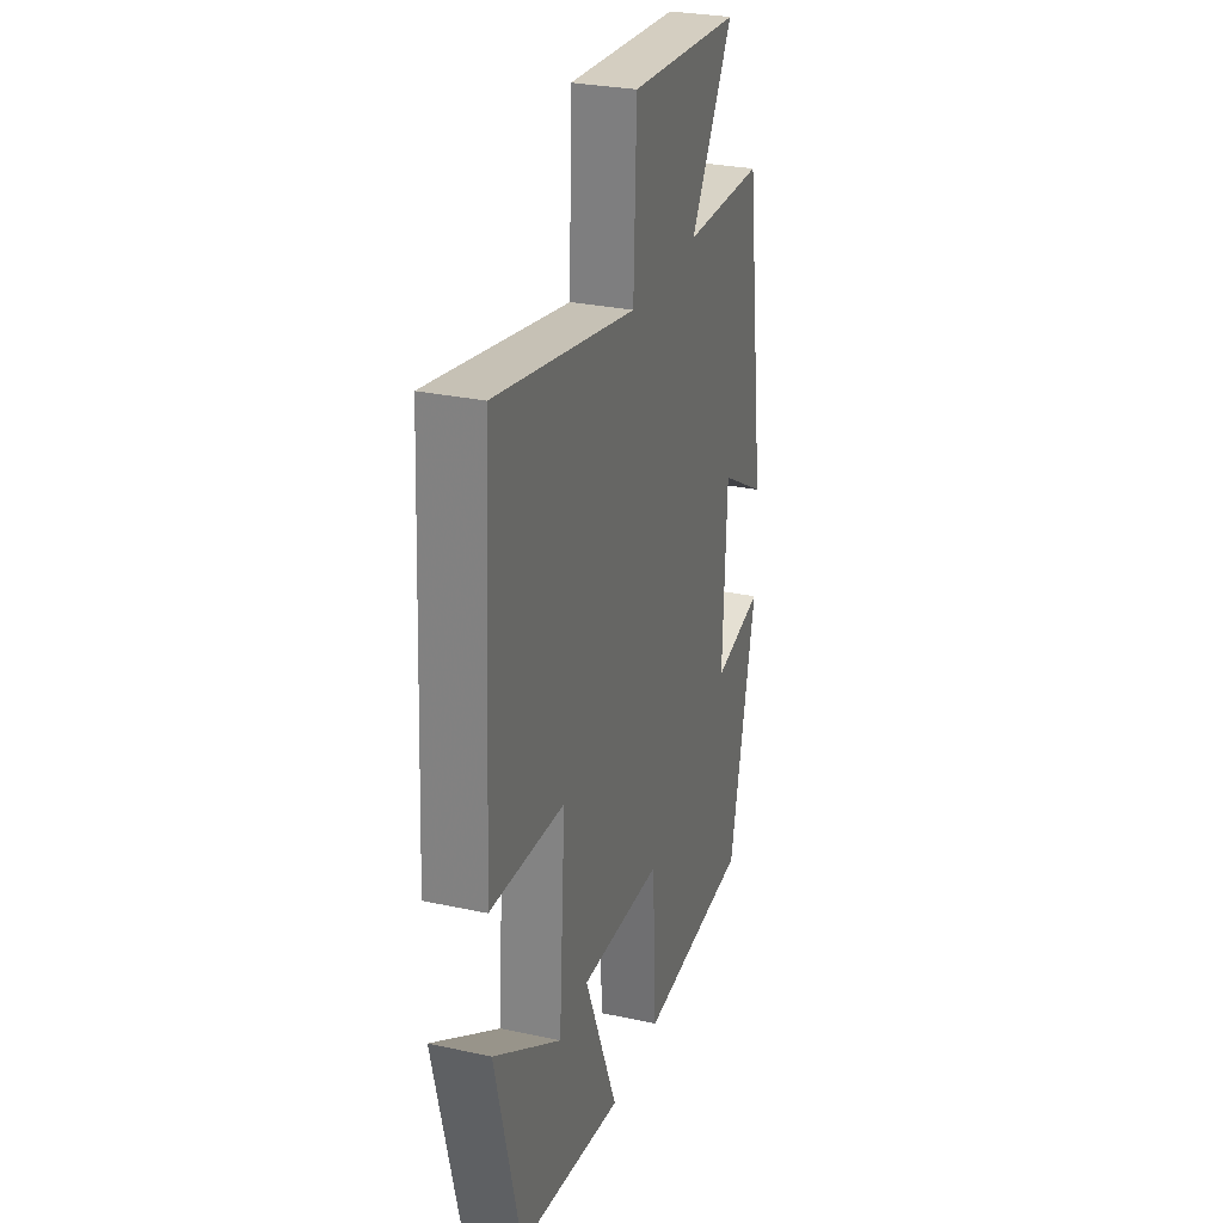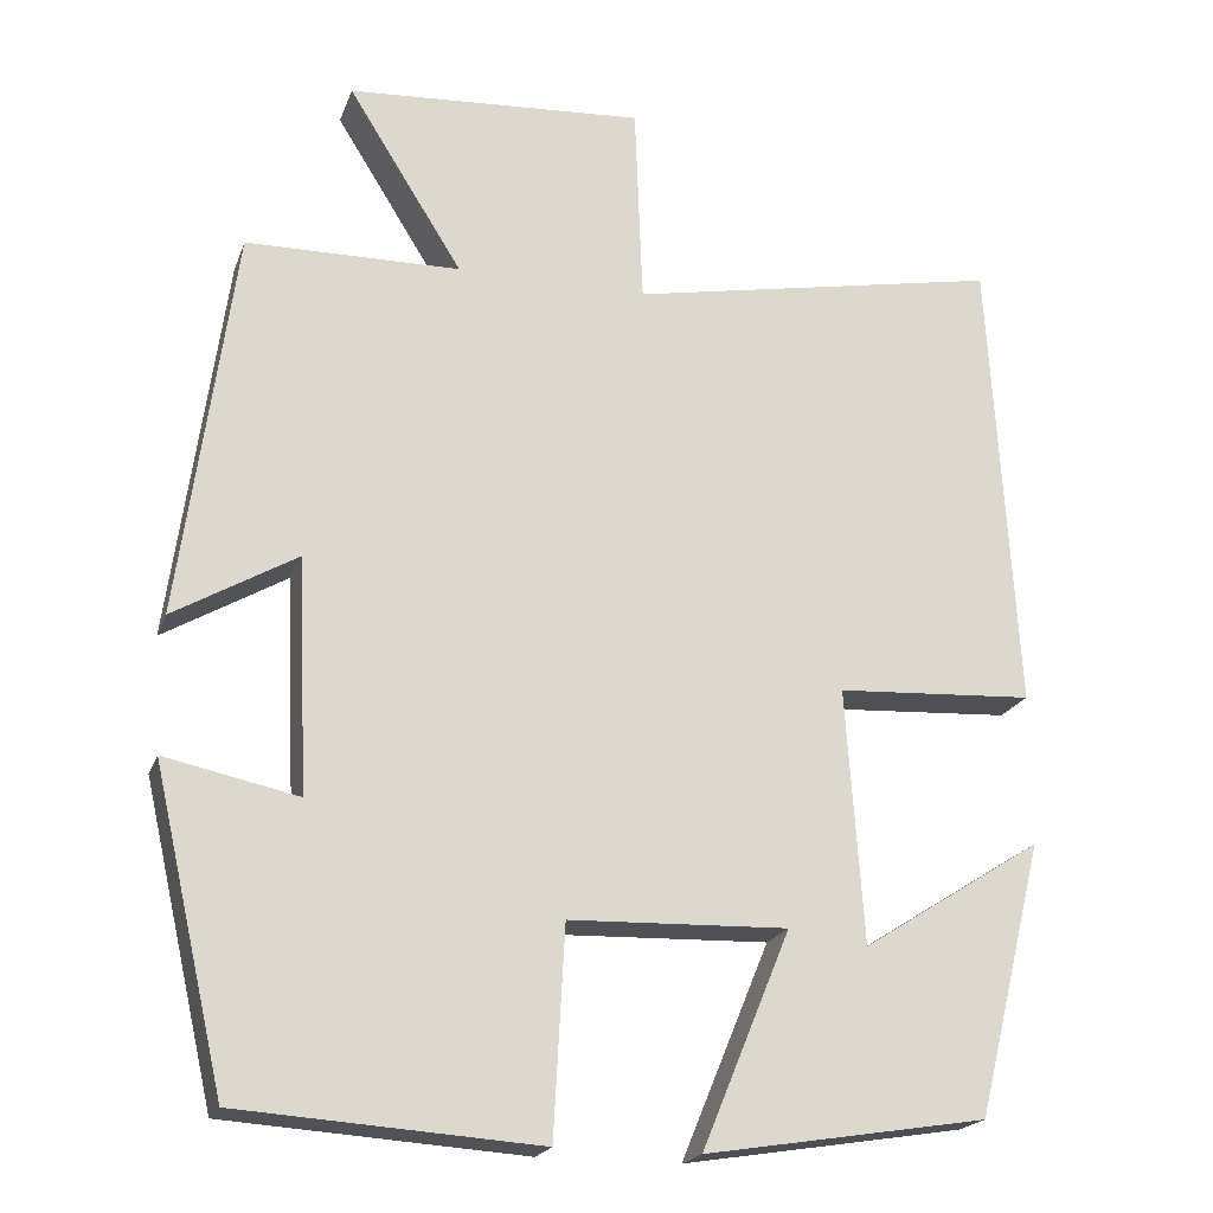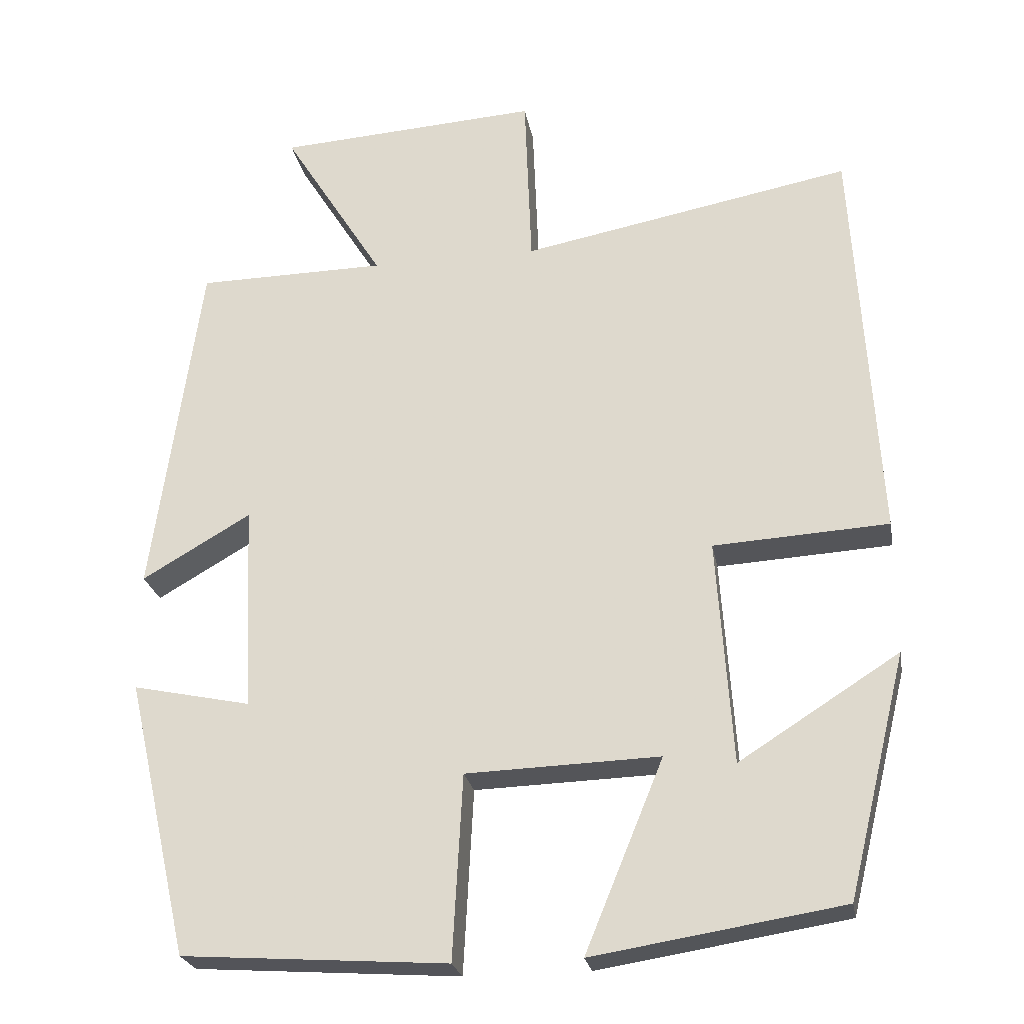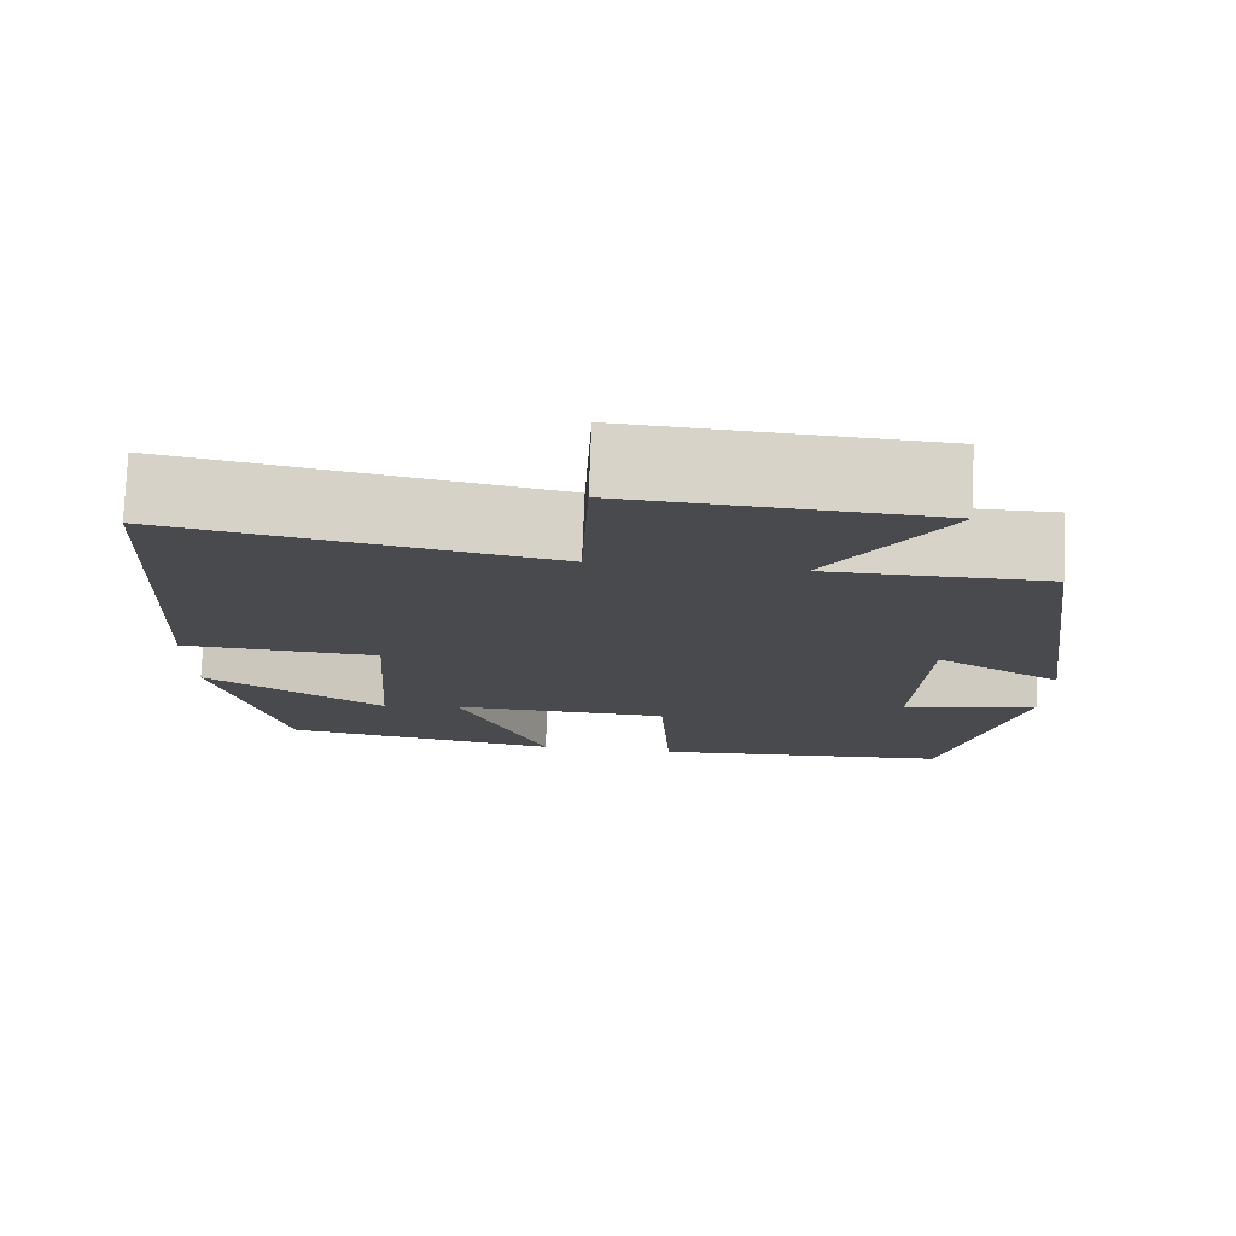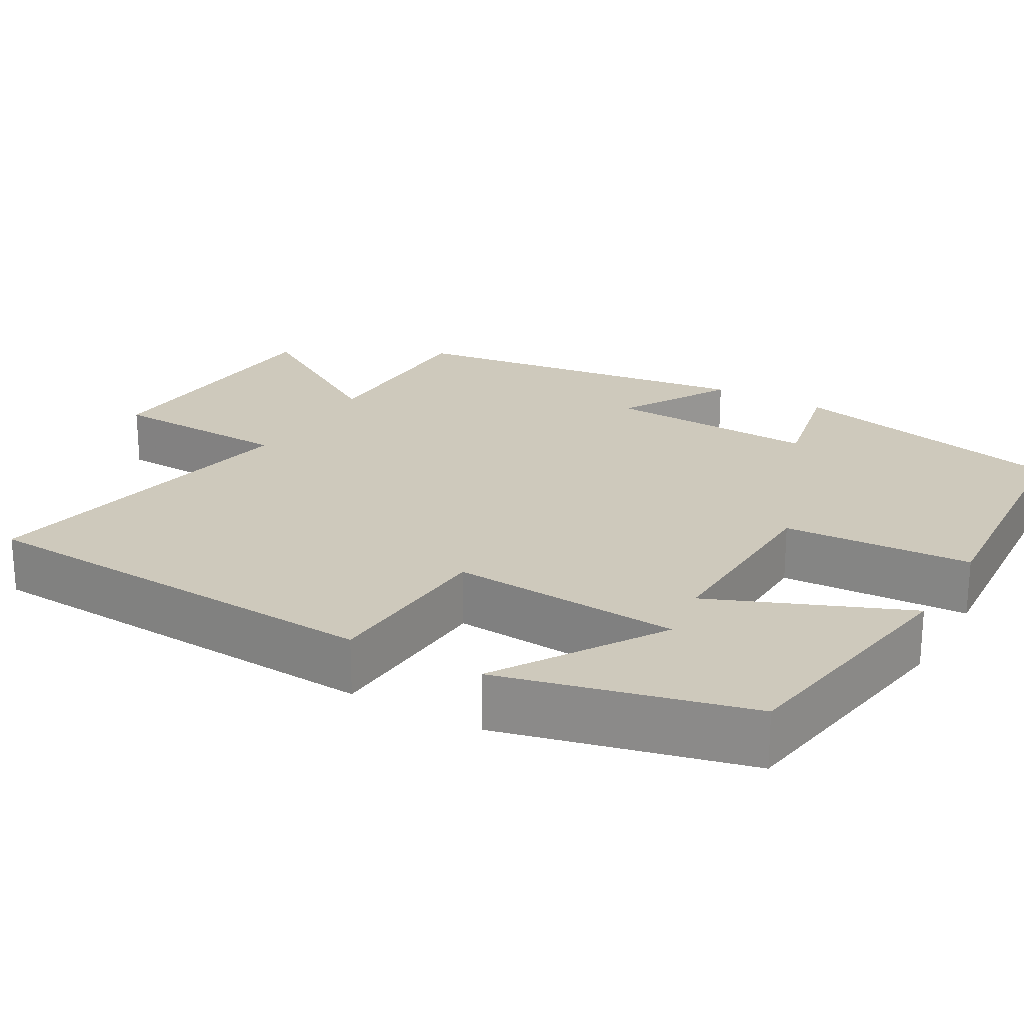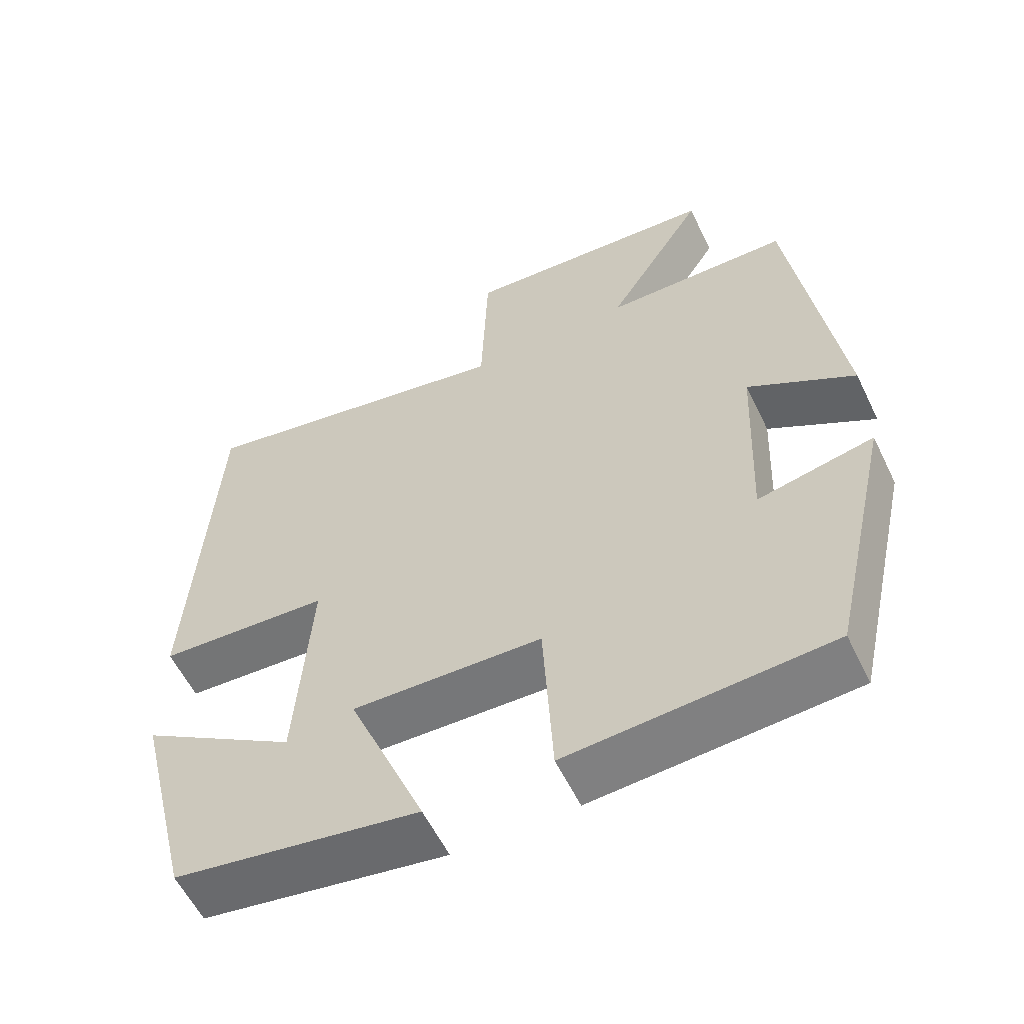
<metadata>
{"format":"obj","ext":"obj","renderer":"f3d","projection":"perspective","resolution":1024,"background":"white","views":[{"elev":28.6,"azim":108.0,"up":"+Z"},{"elev":-20.2,"azim":-16.7,"up":"+Z"},{"elev":-24.5,"azim":10.2,"up":"+Z"},{"elev":76.8,"azim":-177.7,"up":"+Z"},{"elev":22.5,"azim":119.9,"up":"+Y"},{"elev":-58.1,"azim":-154.2,"up":"+Z"}]}
</metadata>
<code>
v 0.469 0.07 0.582
v 0.5 0.07 0.045
v 0.27 0.07 0.032
v 0.29 0.07 -0.264
v 0.5 0.07 -0.131
v 0.422 0.07 -0.448
v 0.095 0.07 -0.5
v 0.198 0.07 -0.25
v -0.056 0.07 -0.258
v -0.069 0.07 -0.5
v -0.417 0.07 -0.476
v -0.5 0.07 -0.113
v -0.345 0.07 -0.146
v -0.357 0.07 0.126
v -0.5 0.07 0.043
v -0.437 0.07 0.497
v -0.188 0.07 0.5
v -0.321 0.07 0.713
v 0.025 0.07 0.735
v 0.034 0.07 0.5
v 0.469 0 0.582
v 0.5 0 0.045
v 0.27 0 0.032
v 0.29 0 -0.264
v 0.5 0 -0.131
v 0.422 0 -0.448
v 0.095 0 -0.5
v 0.198 0 -0.25
v -0.056 0 -0.258
v -0.069 0 -0.5
v -0.417 0 -0.476
v -0.5 0 -0.113
v -0.345 0 -0.146
v -0.357 0 0.126
v -0.5 0 0.043
v -0.437 0 0.497
v -0.188 0 0.5
v -0.321 0 0.713
v 0.025 0 0.735
v 0.034 0 0.5
f 17 18 19 20
f 16 17 20
f 15 16 20
f 14 15 20
f 13 14 20 1
f 11 12 13
f 10 11 13
f 9 10 13
f 8 9 13
f 6 7 8
f 4 5 6
f 4 6 8
f 3 4 8 13
f 1 2 3
f 1 3 13
f 40 39 38 37
f 40 37 36
f 40 36 35
f 40 35 34
f 21 40 34 33
f 33 32 31
f 33 31 30
f 33 30 29
f 33 29 28
f 28 27 26
f 26 25 24
f 28 26 24
f 33 28 24 23
f 23 22 21
f 33 23 21
f 1 21 22 2
f 2 22 23 3
f 3 23 24 4
f 4 24 25 5
f 5 25 26 6
f 6 26 27 7
f 7 27 28 8
f 8 28 29 9
f 9 29 30 10
f 10 30 31 11
f 11 31 32 12
f 12 32 33 13
f 13 33 34 14
f 14 34 35 15
f 15 35 36 16
f 16 36 37 17
f 17 37 38 18
f 18 38 39 19
f 19 39 40 20
f 20 40 21 1

</code>
